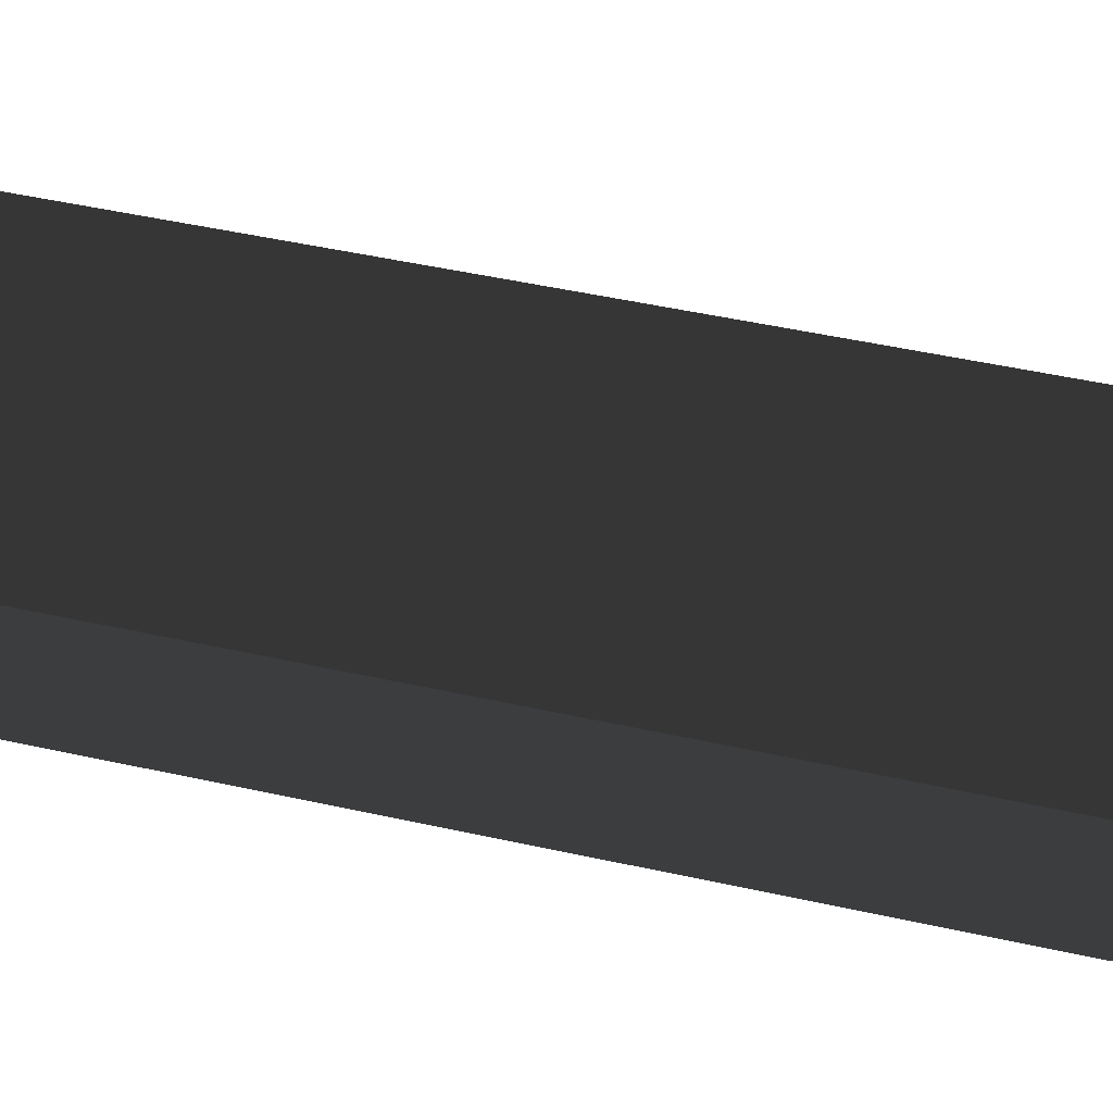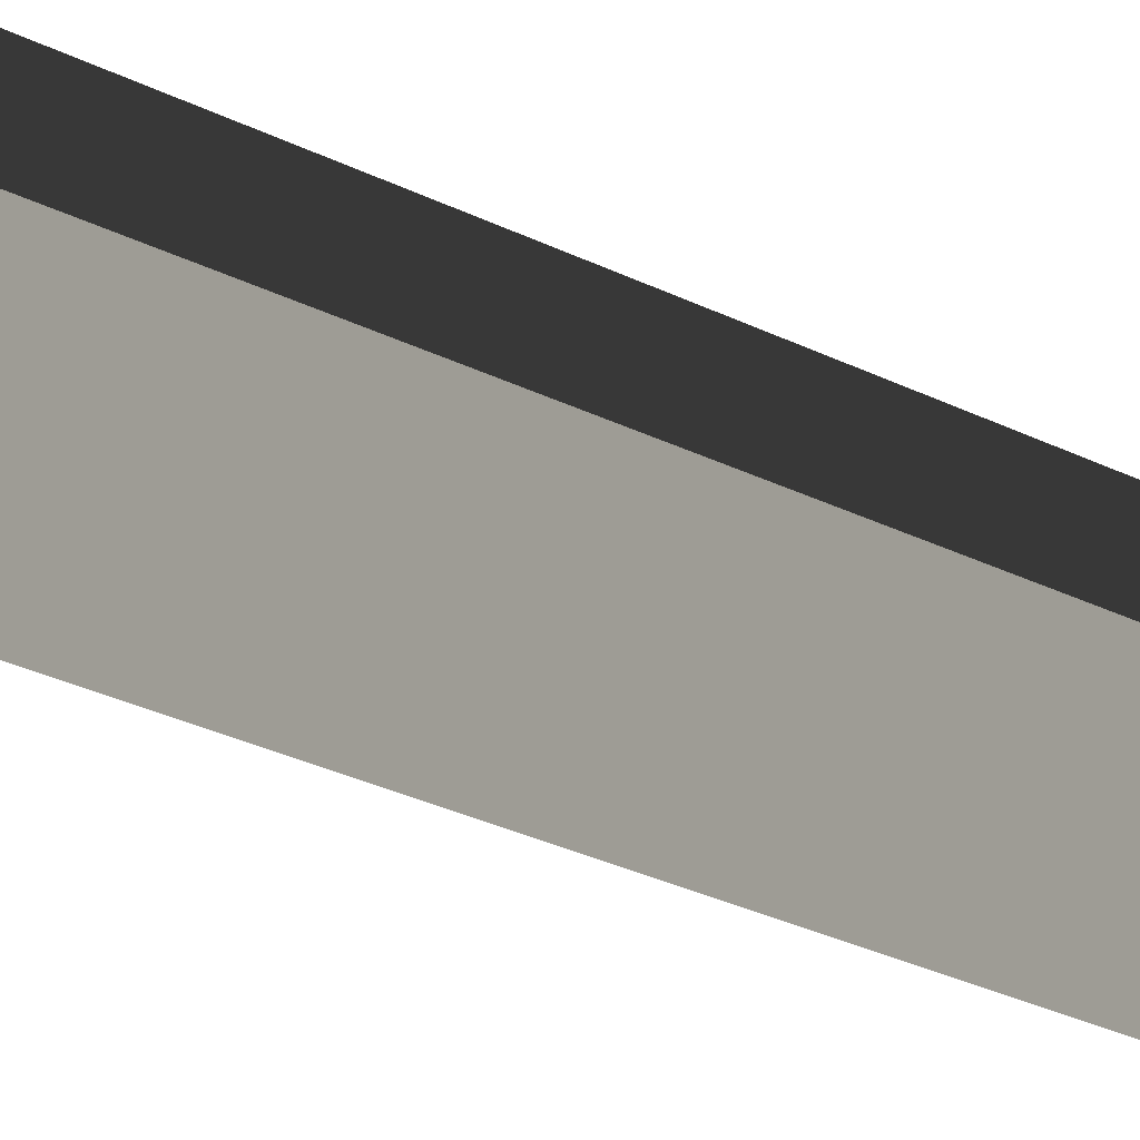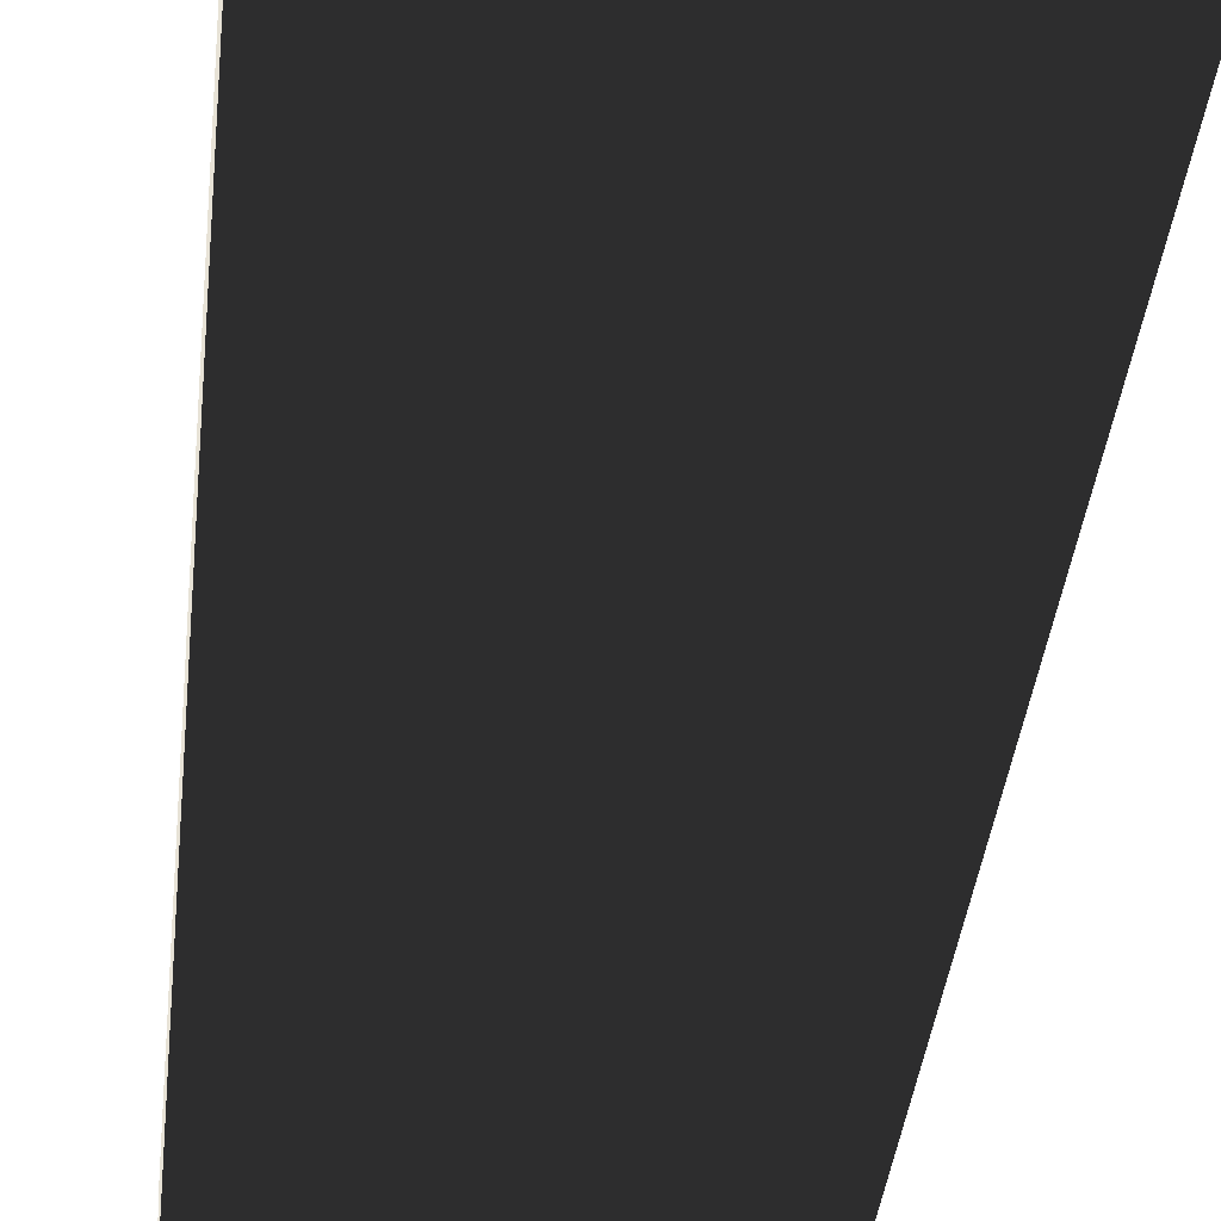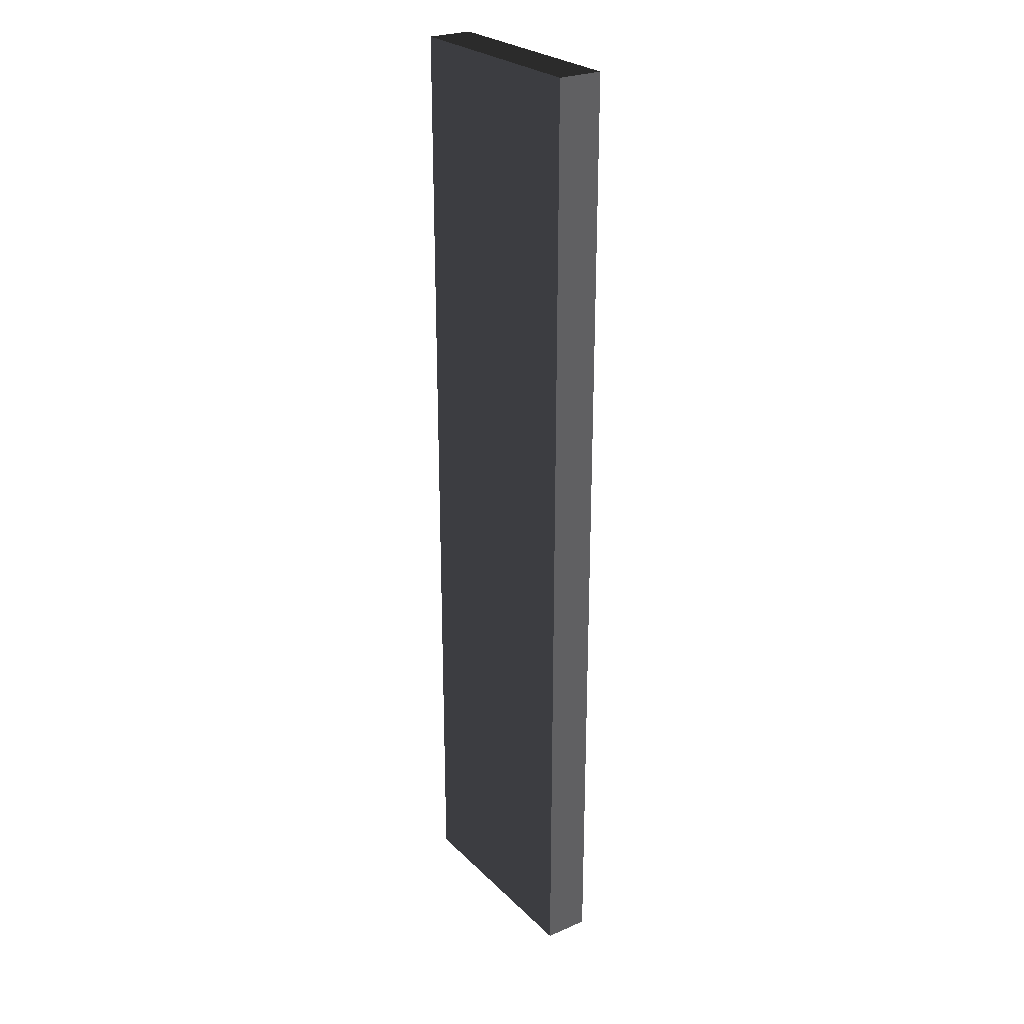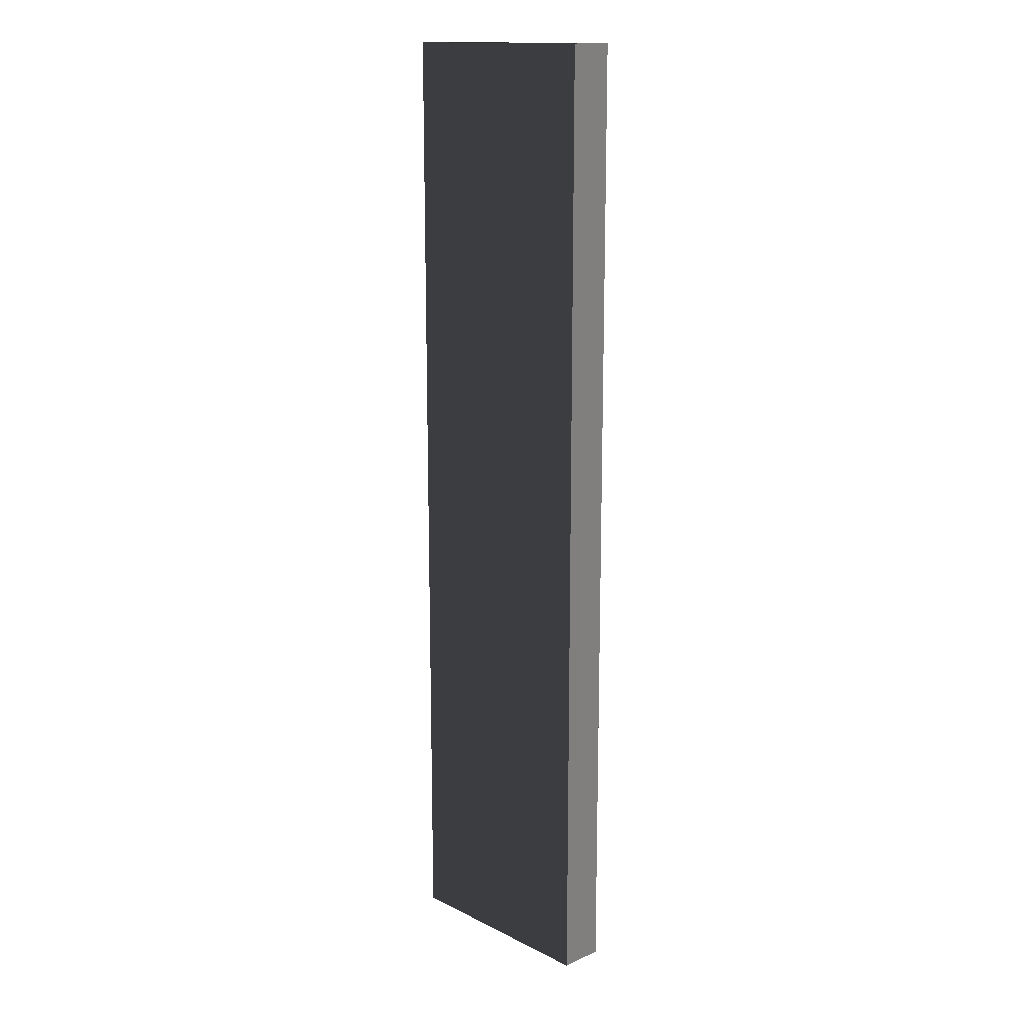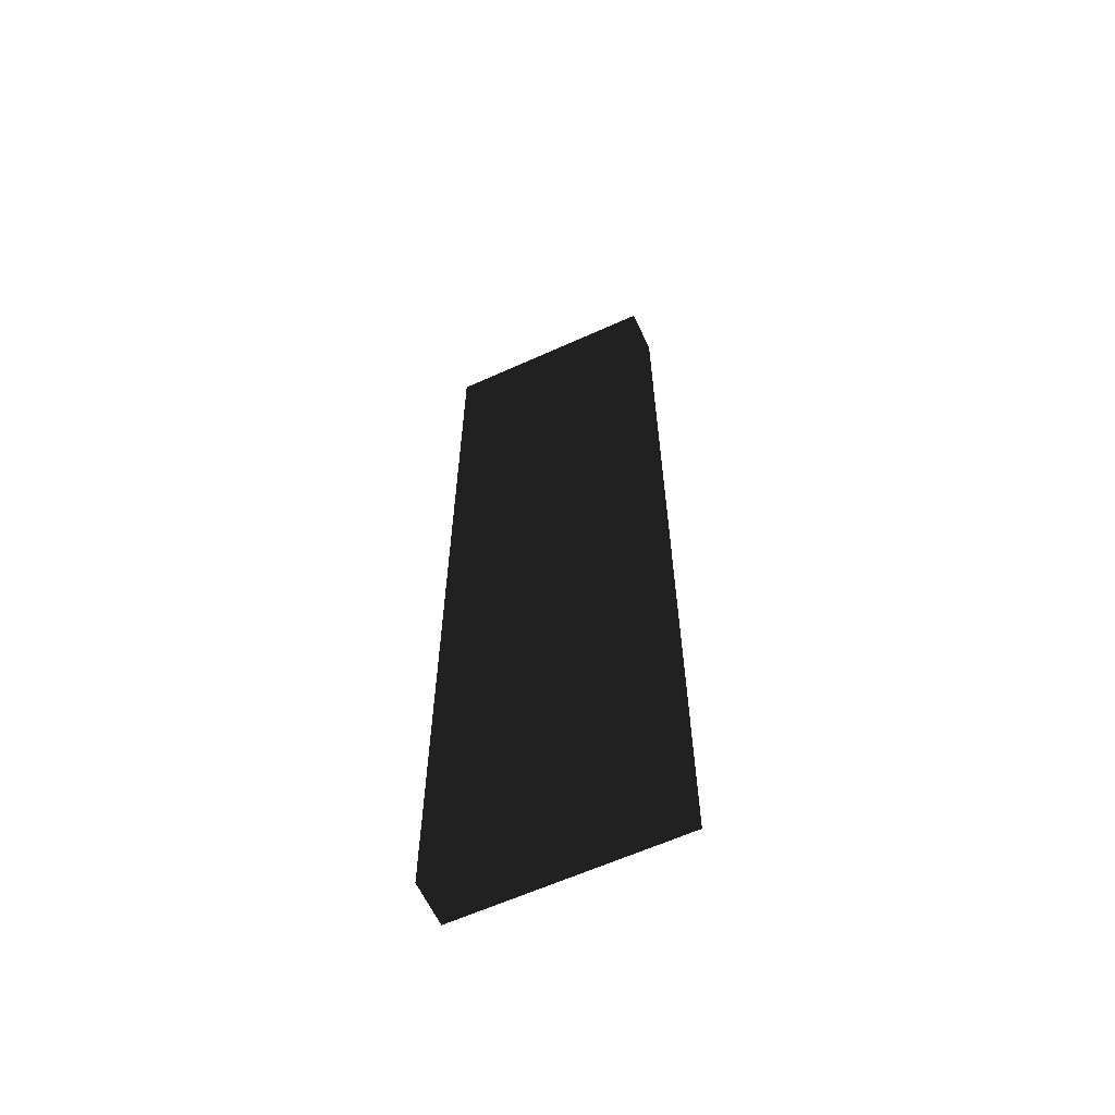
<metadata>
{"format":"obj","ext":"obj","renderer":"f3d","projection":"perspective","resolution":1024,"background":"white","views":[{"elev":31.8,"azim":109.5,"up":"+Y"},{"elev":-26.4,"azim":-129.2,"up":"+Y"},{"elev":-25.6,"azim":-4.2,"up":"+Y"},{"elev":26.1,"azim":55.8,"up":"+Z"},{"elev":15.0,"azim":46.4,"up":"+Z"},{"elev":-62.0,"azim":-155.3,"up":"+Z"}]}
</metadata>
<code>
v  9.637 -1.767 -33.87
v  9.637 -0.2302 -33.87
v  9.645 -0.2348 -0.8581
v  9.645 -1.772 -0.8581
v  2.153 -0.2302 -33.87
v  2.161 -0.2348 -0.8559
v  2.161 -1.772 -0.8559
v  2.153 -1.767 -33.87
g a16
f -8 -7 -6 -5
f -7 -4 -3 -6
f -5 -2 -1 -8
f -6 -3 -2 -5
f -8 -1 -4 -7
f -3 -4 -1 -2

</code>
